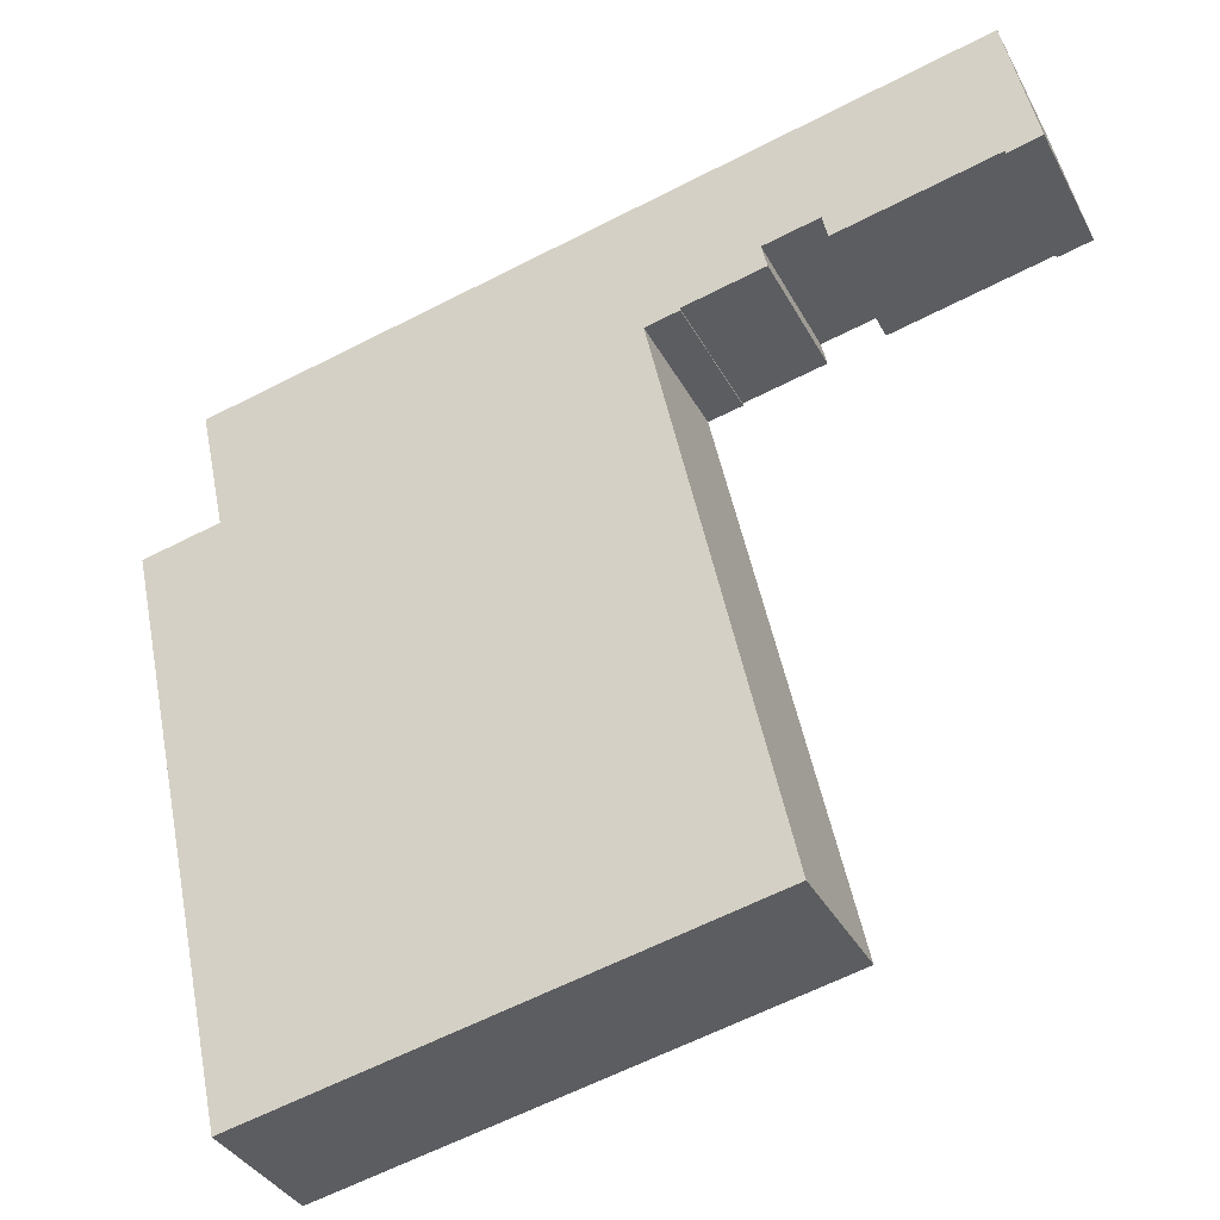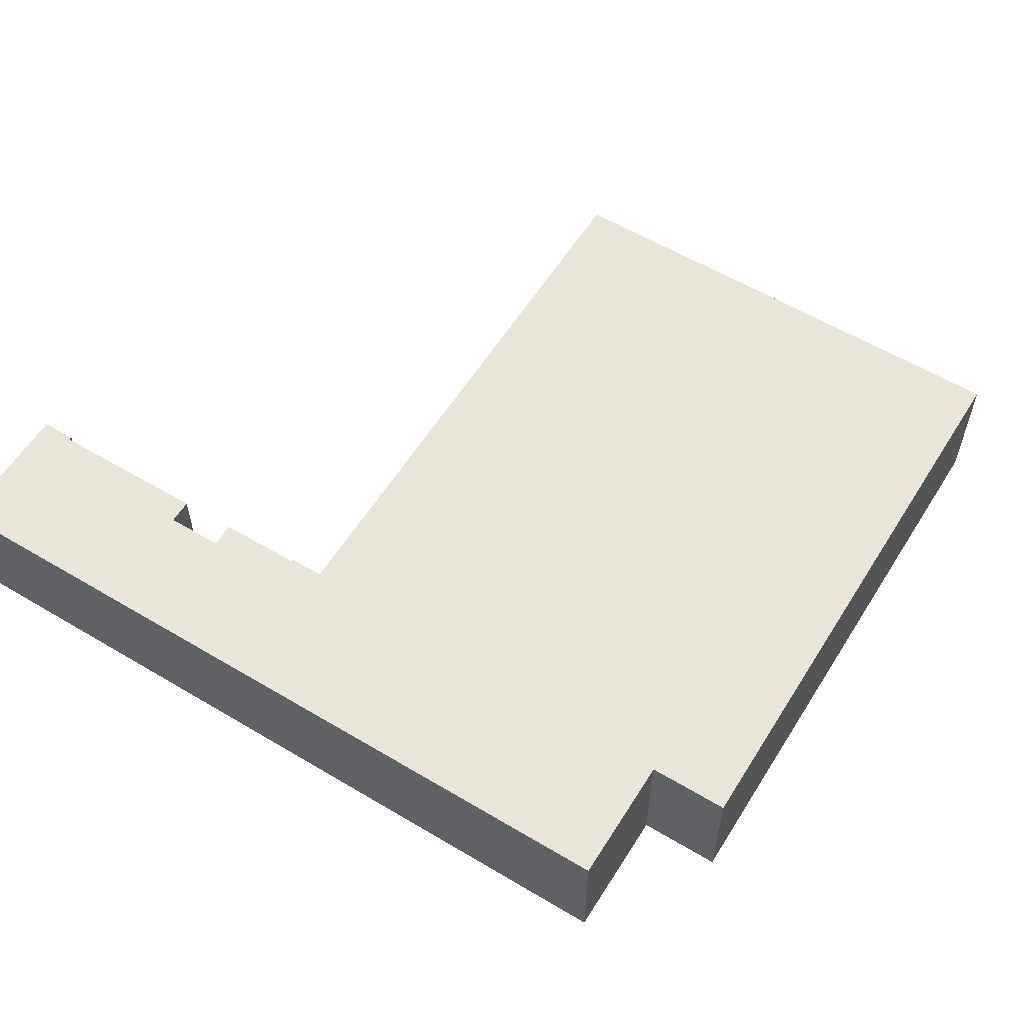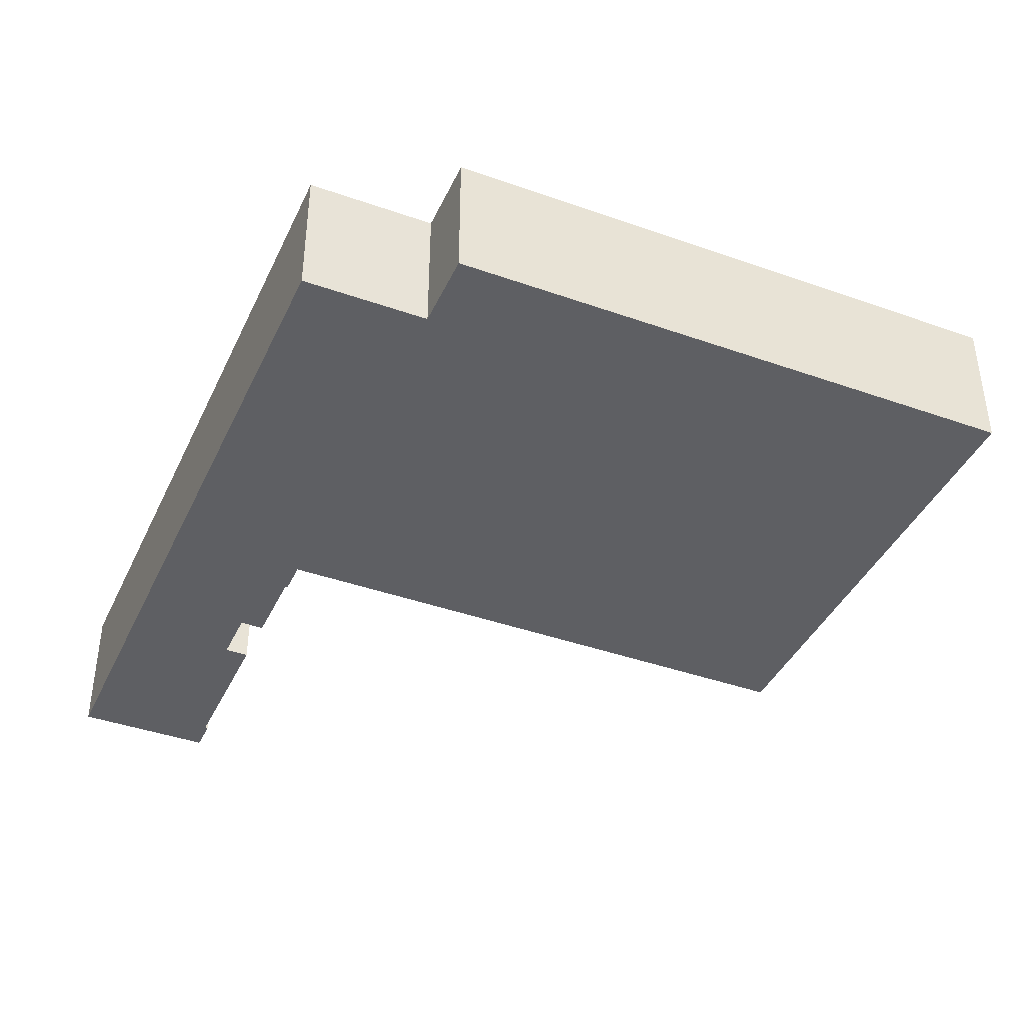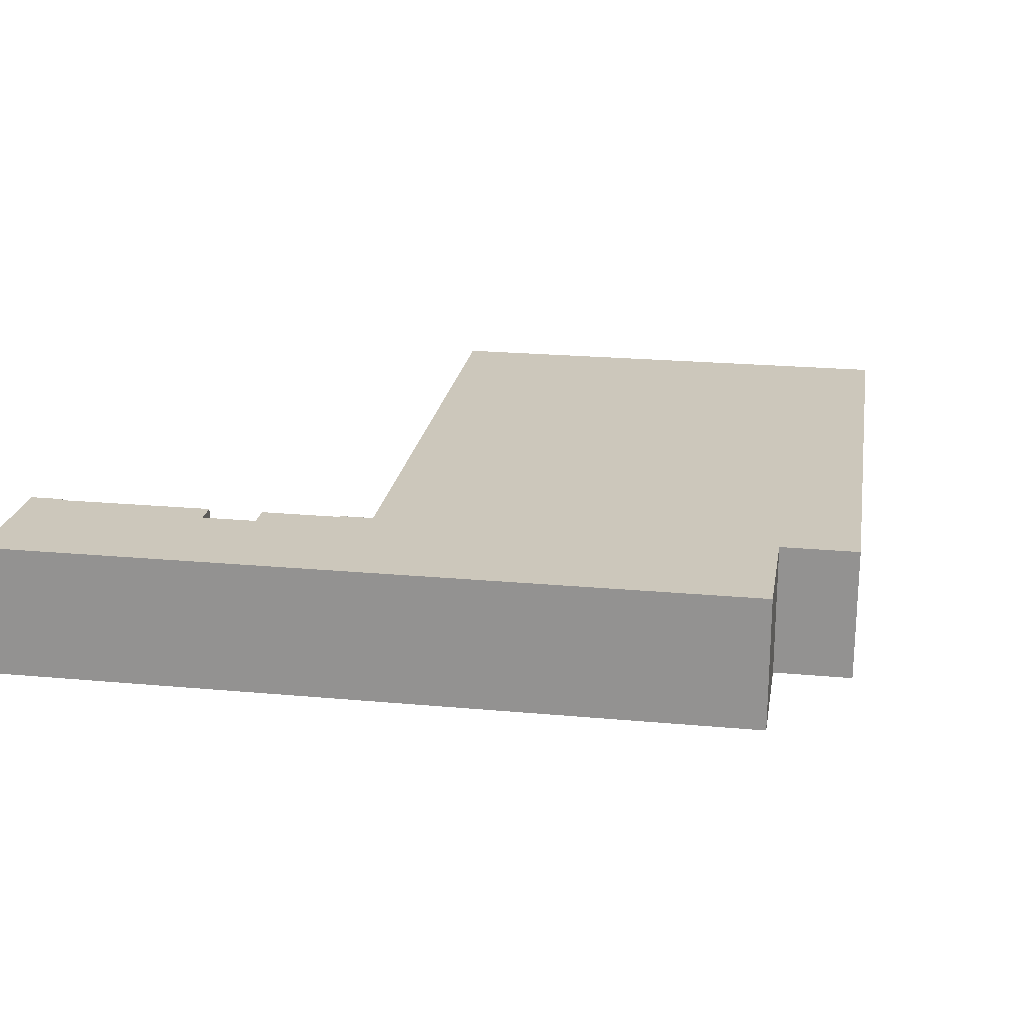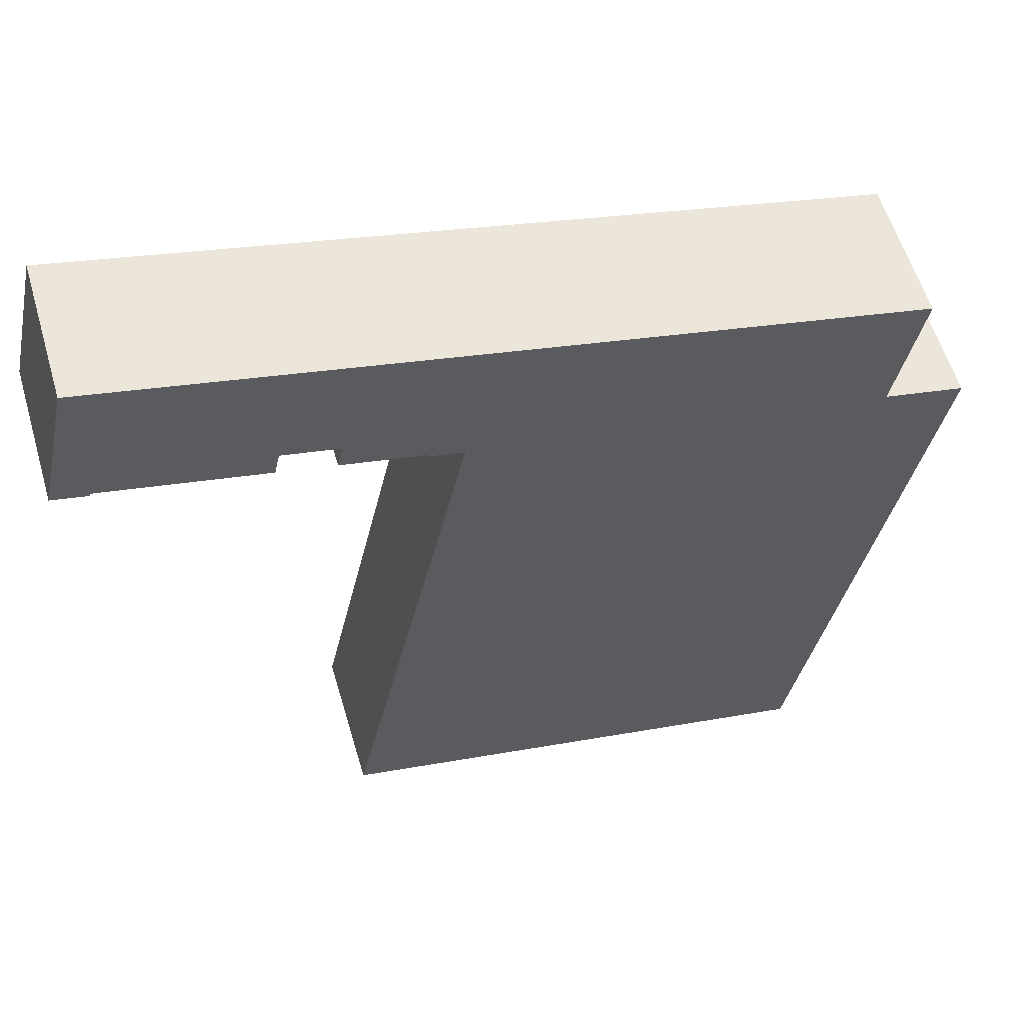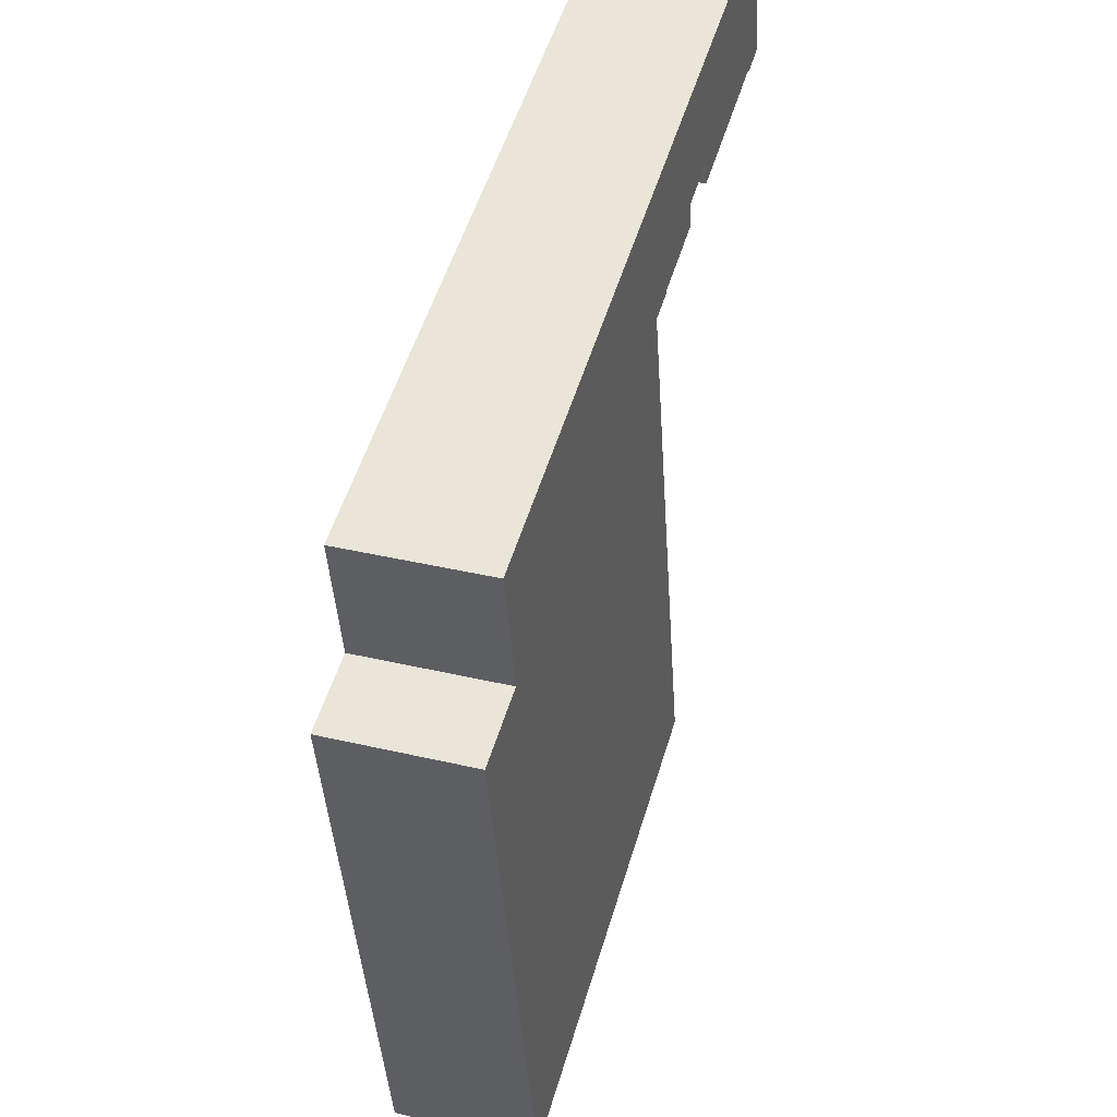
<metadata>
{"format":"obj","ext":"obj","renderer":"f3d","projection":"perspective","resolution":1024,"background":"white","views":[{"elev":-35.6,"azim":-155.3,"up":"+Z"},{"elev":58.0,"azim":43.9,"up":"+Y"},{"elev":-40.6,"azim":78.7,"up":"+Y"},{"elev":21.7,"azim":21.4,"up":"+Y"},{"elev":57.4,"azim":-16.3,"up":"+Z"},{"elev":38.3,"azim":106.6,"up":"+Z"}]}
</metadata>
<code>
v  49.31 8.086 -10.78
v  45.03 8.086 -9.067
v  49.48 8.086 -10.02
v  46.87 8.086 -22.11
v  44.91 8.086 -9.041
v  45 8.086 -8.577
v  20.7 8.086 3.873
v  46.47 8.086 -1.689
v  46.03 8.086 -26
v  42.2 8.086 -43.74
v  21.04 8.086 -4.535
v  21.02 8.086 -4.67
v  20.95 8.086 -4.977
v  20.09 8.086 -8.927
v  13.84 8.086 -37.78
v  14.35 8.086 -37.89
v  19.47 8.086 -38.99
v  36.96 8.086 -42.76
v  42.17 8.086 -43.89
v  41.91 8.086 -43.83
v  37.79 8.086 -42.94
v  33.08 8.086 -41.93
v  23.36 8.086 -39.83
v  18.26 8.086 -38.73
v  19.07 8.086 -4.116
v  19.1 8.086 -3.973
v  14.52 8.086 -2.992
v  14.69 8.086 -1.559
v  19 8.086 -3.952
v  14.38 8.086 -2.96
v  2.579 8.086 7.782
v  11.46 8.086 -0.866
v  11.16 8.086 -2.256
v  11.04 8.086 -2.228
v  2.003 8.086 -0.26
v  1.717 8.086 7.968
v  0 8.086 4.951e-16
v  1.965 8.086 -0.434
v  1.965 2.657e-17 -0.434
v  0 0 0
v  42.17 2.687e-15 -43.89
v  41.91 2.684e-15 -43.83
v  37.79 2.629e-15 -42.94
v  36.96 2.618e-15 -42.76
v  33.08 2.567e-15 -41.93
v  23.36 2.439e-15 -39.83
v  19.47 2.388e-15 -38.99
v  18.26 2.372e-15 -38.73
v  14.35 2.32e-15 -37.89
v  13.84 2.313e-15 -37.78
v  21.04 2.777e-16 -4.535
v  19.07 2.52e-16 -4.116
v  19.1 2.433e-16 -3.973
v  19 2.42e-16 -3.952
v  14.38 1.812e-16 -2.96
v  14.52 1.832e-16 -2.992
v  14.69 9.546e-17 -1.559
v  11.46 5.303e-17 -0.866
v  11.16 1.381e-16 -2.256
v  2.003 1.592e-17 -0.26
v  11.04 1.364e-16 -2.228
v  1.717 -4.879e-16 7.968
v  20.09 5.466e-16 -8.927
v  20.95 3.048e-16 -4.977
v  21.02 2.86e-16 -4.67
v  2.579 -4.765e-16 7.782
v  20.7 -2.372e-16 3.873
v  46.47 1.034e-16 -1.689
v  44.91 5.536e-16 -9.041
v  49.48 6.135e-16 -10.02
v  45.03 5.552e-16 -9.067
v  45 5.252e-16 -8.577
v  49.31 6.598e-16 -10.78
v  46.87 1.354e-15 -22.11
v  46.03 1.592e-15 -26
v  42.2 2.678e-15 -43.74
g defaultobject
f 1 2 3
f 2 1 4
f 2 4 5
f 6 7 8
f 7 6 5
f 7 5 4
f 7 4 9
f 7 9 10
f 7 10 11
f 11 10 12
f 12 10 13
f 13 10 14
f 14 10 15
f 15 10 16
f 16 10 17
f 17 10 18
f 18 10 19
f 18 19 20
f 18 20 21
f 17 18 22
f 17 22 23
f 16 17 24
f 25 26 11
f 27 28 29
f 28 27 30
f 11 31 7
f 31 11 26
f 31 26 29
f 31 29 28
f 31 28 32
f 31 32 33
f 31 33 34
f 31 34 35
f 31 35 36
f 36 35 37
f 37 35 38
f 39 37 38
f 37 39 40
f 41 20 19
f 20 41 21
f 21 41 42
f 21 42 43
f 21 43 18
f 18 43 22
f 22 43 44
f 22 44 45
f 22 45 23
f 23 45 46
f 23 46 17
f 17 46 47
f 17 47 24
f 24 47 16
f 16 47 48
f 16 48 49
f 16 49 15
f 15 49 50
f 51 25 11
f 25 51 52
f 53 29 26
f 29 53 27
f 27 53 30
f 30 53 54
f 30 54 55
f 55 54 56
f 57 32 28
f 32 57 58
f 59 34 33
f 34 59 35
f 35 59 60
f 60 59 61
f 40 36 37
f 36 40 62
f 50 14 15
f 14 50 63
f 14 63 13
f 13 63 64
f 13 64 12
f 12 64 11
f 11 64 65
f 11 65 51
f 52 26 25
f 26 52 53
f 55 28 30
f 28 55 57
f 62 31 36
f 31 62 7
f 7 62 66
f 7 66 67
f 7 67 8
f 8 67 68
f 69 2 5
f 2 69 3
f 3 69 70
f 70 69 71
f 68 6 8
f 6 68 5
f 5 68 69
f 69 68 72
f 70 1 3
f 1 70 4
f 4 70 73
f 4 73 74
f 4 74 9
f 9 74 10
f 10 74 75
f 10 75 76
f 10 76 19
f 19 76 41
f 58 33 32
f 33 58 59
f 60 38 35
f 38 60 39
f 39 60 40
f 61 58 60
f 58 61 59
f 40 66 62
f 66 40 67
f 67 40 68
f 68 40 60
f 68 60 58
f 68 58 57
f 68 57 55
f 68 55 56
f 68 56 54
f 68 54 53
f 68 53 52
f 68 52 51
f 68 51 65
f 68 65 64
f 68 64 63
f 68 63 72
f 72 63 50
f 72 50 69
f 69 50 71
f 71 50 70
f 70 50 73
f 73 50 74
f 74 50 75
f 75 50 76
f 76 50 49
f 76 49 48
f 76 48 47
f 76 47 46
f 76 46 45
f 76 45 44
f 76 44 43
f 76 43 42
f 76 42 41

</code>
